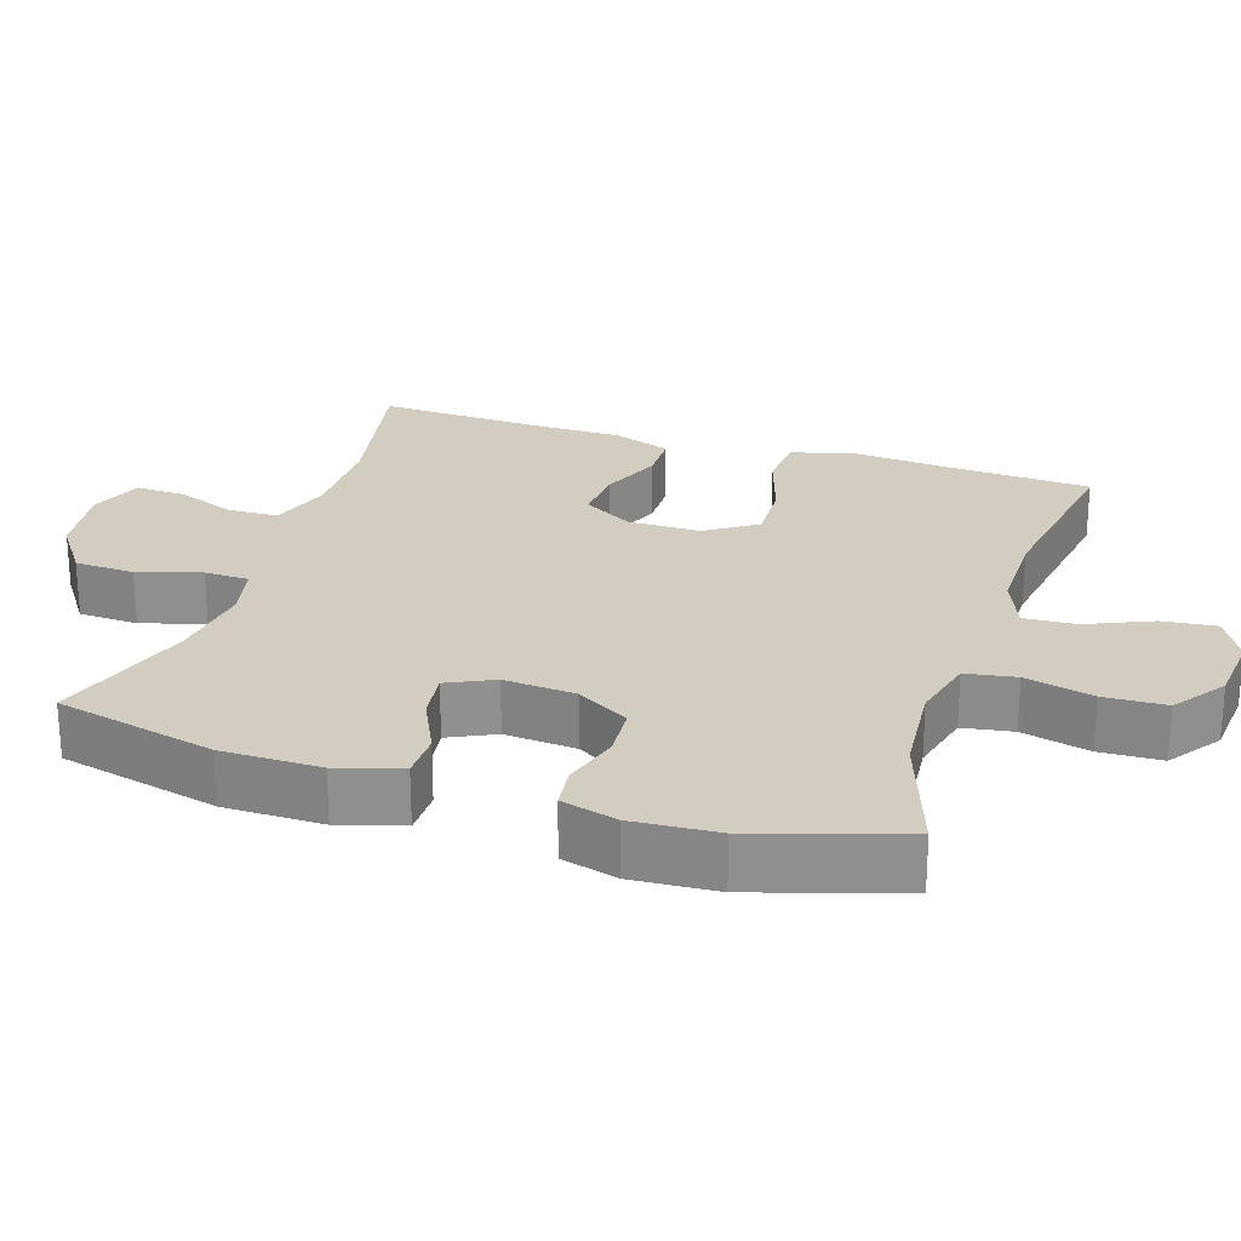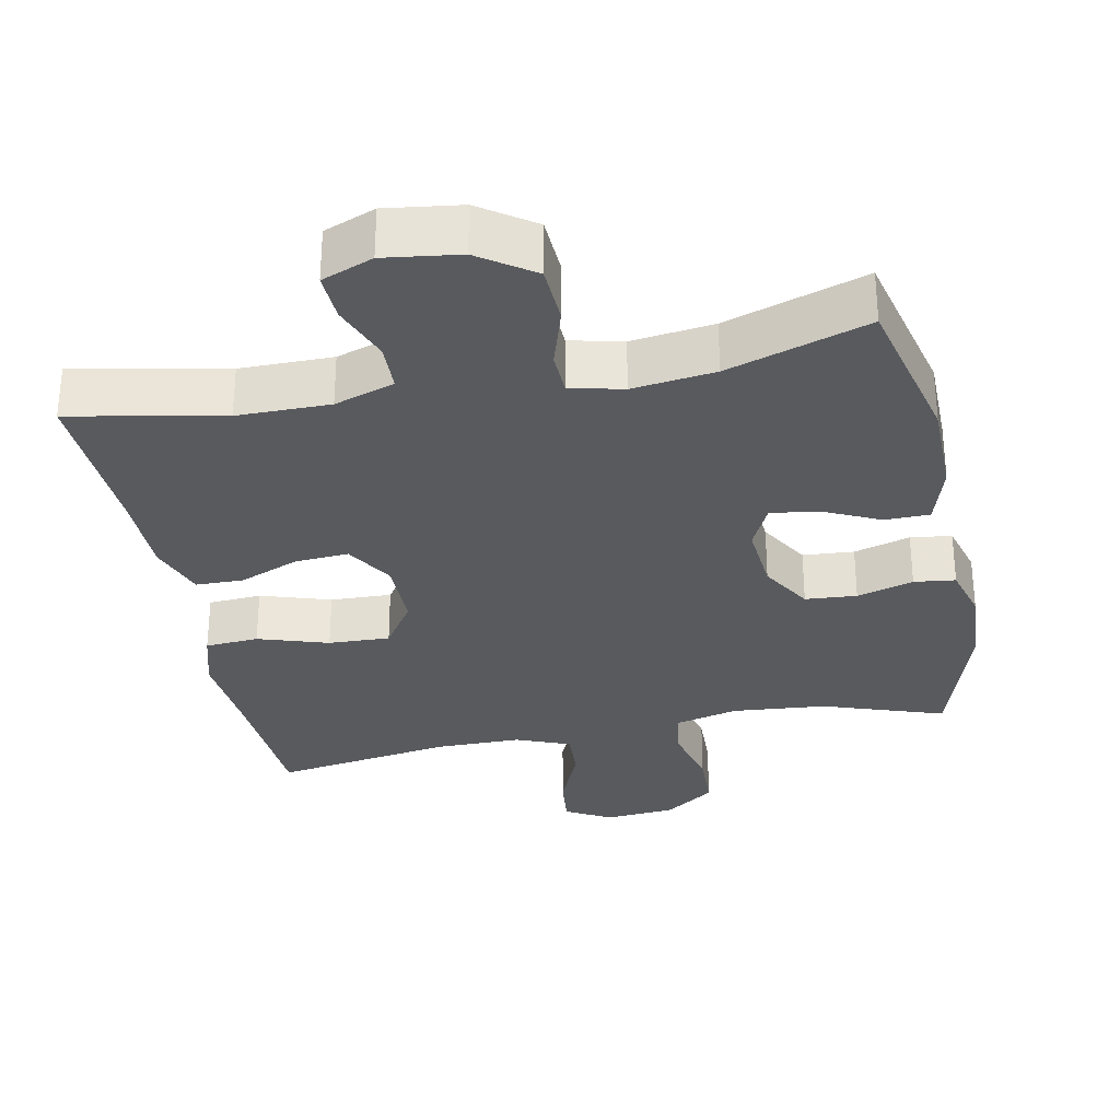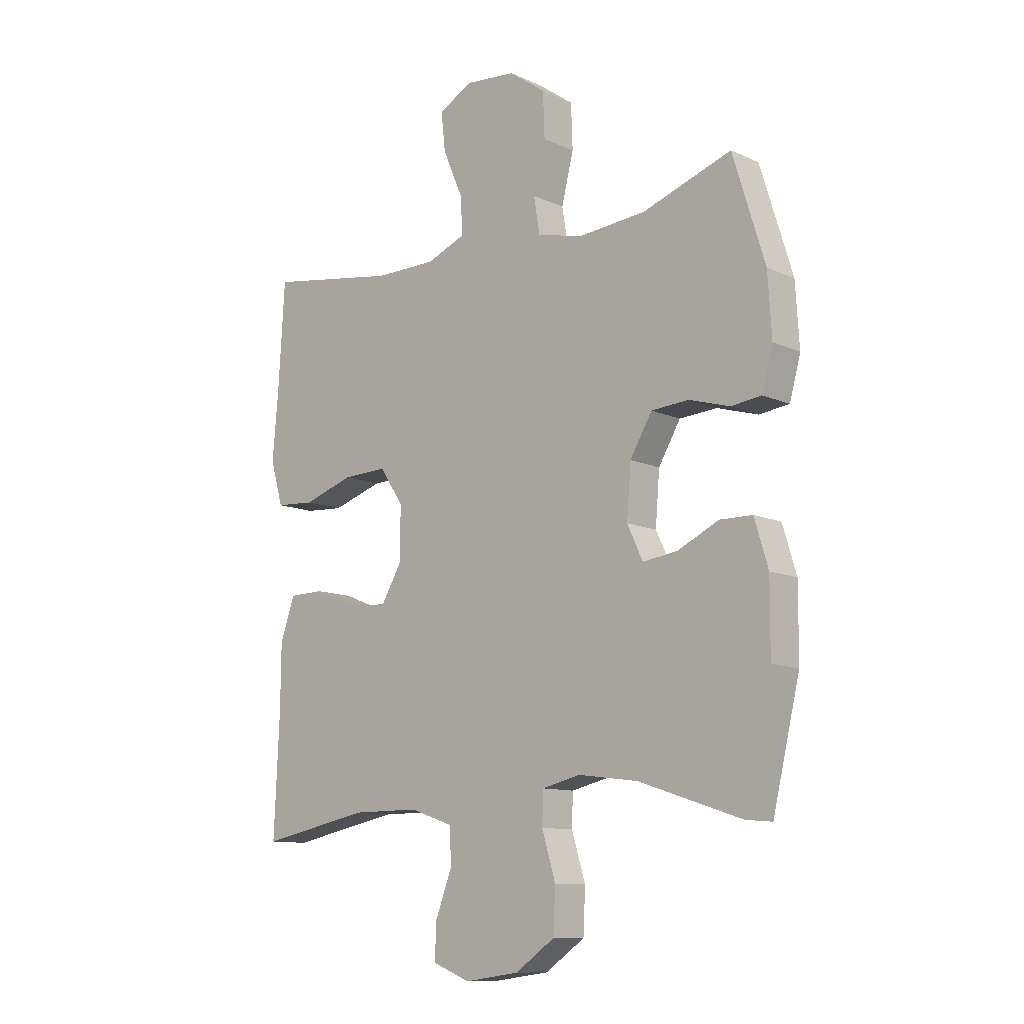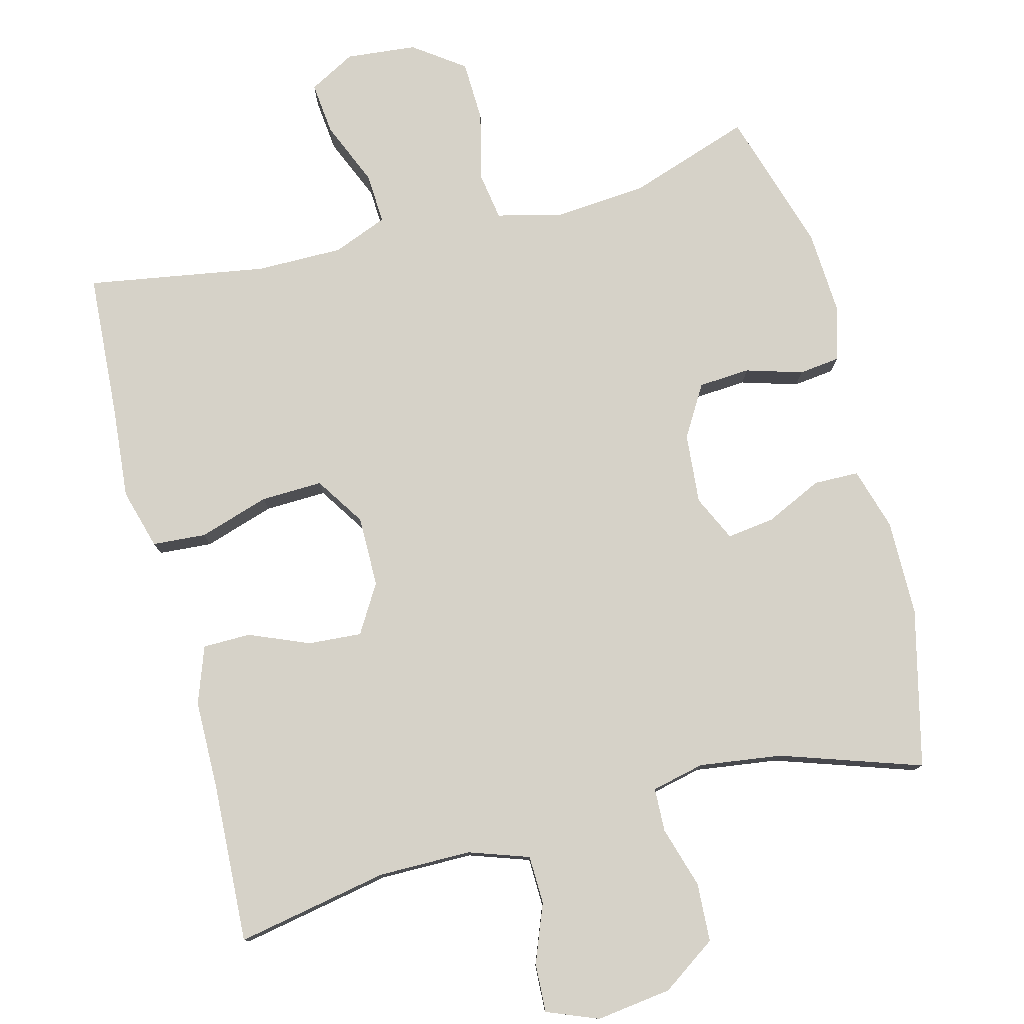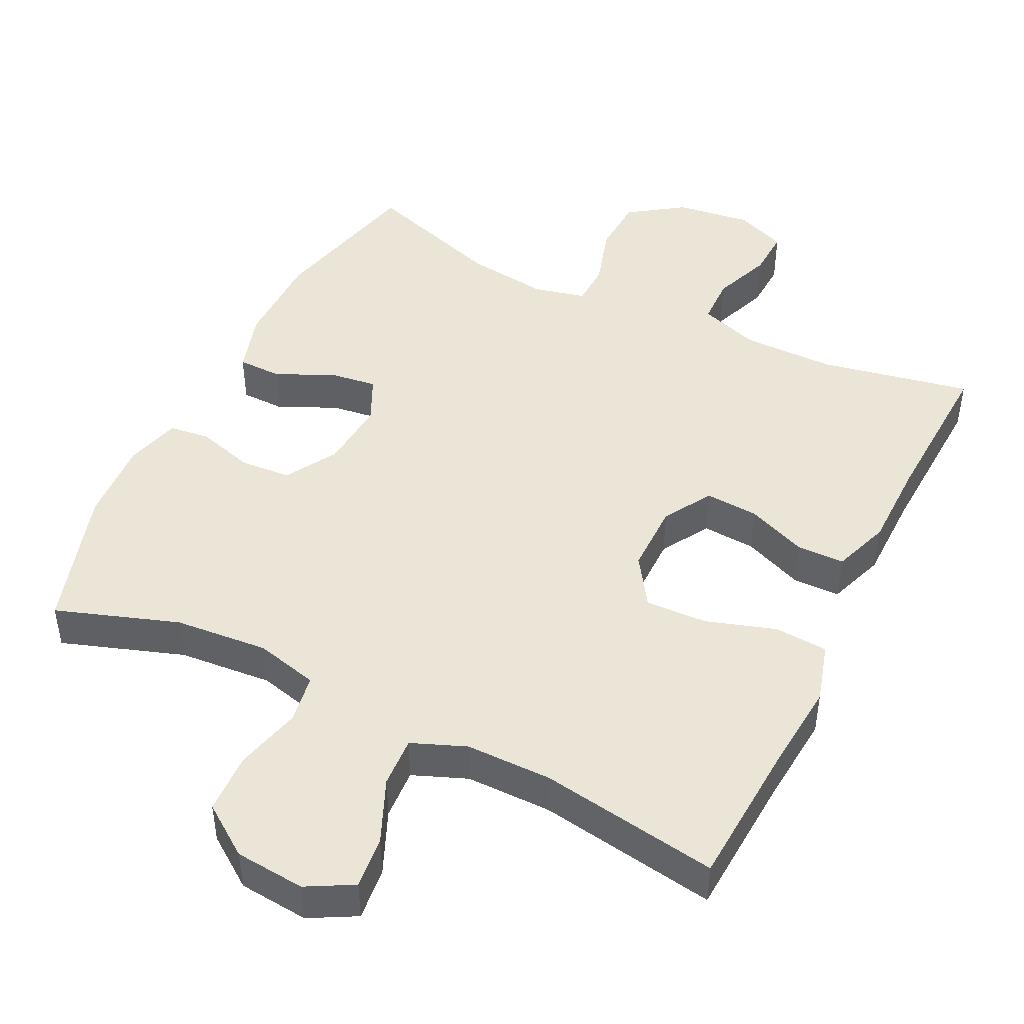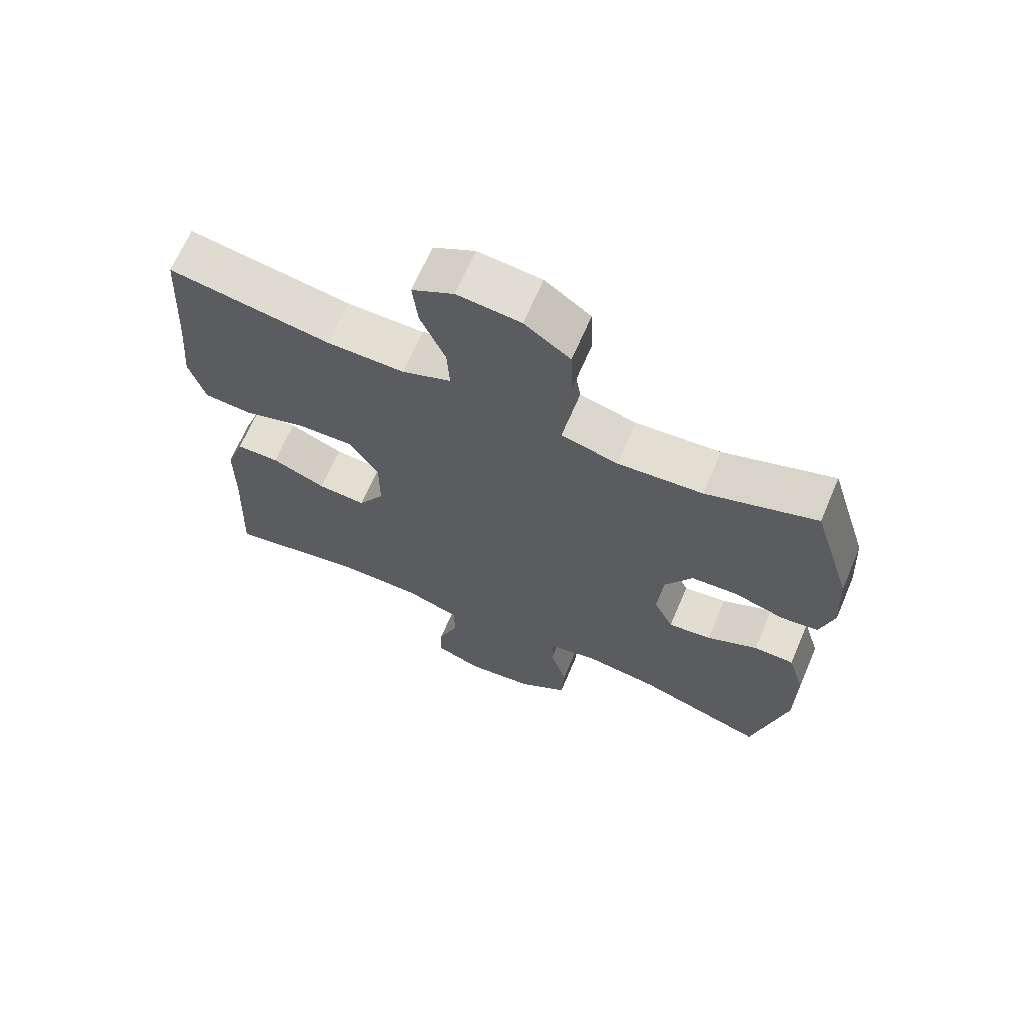
<metadata>
{"format":"obj","ext":"obj","renderer":"f3d","projection":"perspective","resolution":1024,"background":"white","views":[{"elev":24.7,"azim":-72.2,"up":"+Y"},{"elev":-30.8,"azim":-168.7,"up":"+Y"},{"elev":-11.1,"azim":-137.7,"up":"+Z"},{"elev":78.3,"azim":165.7,"up":"+Y"},{"elev":46.0,"azim":26.2,"up":"+Y"},{"elev":67.0,"azim":-156.8,"up":"+Z"}]}
</metadata>
<code>
v 0.5 0.07 0.5
v 0.512 0.07 0.3
v 0.523 0.07 0.172
v 0.499 0.07 0.089
v 0.425 0.07 0.084
v 0.328 0.07 0.115
v 0.243 0.07 0.118
v 0.198 0.07 0.05
v 0.198 0.07 -0.048
v 0.238 0.07 -0.115
v 0.312 0.07 -0.11
v 0.395 0.07 -0.076
v 0.461 0.07 -0.077
v 0.489 0.07 -0.156
v 0.49 0.07 -0.279
v 0.5 0.07 -0.5
v 0.29 0.07 -0.459
v 0.162 0.07 -0.459
v 0.079 0.07 -0.487
v 0.077 0.07 -0.554
v 0.108 0.07 -0.635
v 0.111 0.07 -0.702
v 0.04 0.07 -0.73
v -0.064 0.07 -0.716
v -0.139 0.07 -0.664
v -0.143 0.07 -0.583
v -0.117 0.07 -0.498
v -0.119 0.07 -0.438
v -0.192 0.07 -0.421
v -0.306 0.07 -0.436
v -0.5 0.07 -0.5
v -0.552 0.07 -0.282
v -0.553 0.07 -0.149
v -0.527 0.07 -0.063
v -0.465 0.07 -0.062
v -0.387 0.07 -0.099
v -0.321 0.07 -0.108
v -0.291 0.07 -0.045
v -0.299 0.07 0.052
v -0.341 0.07 0.123
v -0.412 0.07 0.128
v -0.49 0.07 0.105
v -0.547 0.07 0.112
v -0.568 0.07 0.188
v -0.561 0.07 0.303
v -0.5 0.07 0.5
v -0.331 0.07 0.442
v -0.201 0.07 0.431
v -0.114 0.07 0.453
v -0.103 0.07 0.521
v -0.126 0.07 0.613
v -0.123 0.07 0.697
v -0.053 0.07 0.747
v 0.044 0.07 0.756
v 0.108 0.07 0.721
v 0.1 0.07 0.648
v 0.062 0.07 0.56
v 0.058 0.07 0.49
v 0.133 0.07 0.46
v 0.252 0.07 0.46
v 0.5 0 0.5
v 0.512 0 0.3
v 0.523 0 0.172
v 0.499 0 0.089
v 0.425 0 0.084
v 0.328 0 0.115
v 0.243 0 0.118
v 0.198 0 0.05
v 0.198 0 -0.048
v 0.238 0 -0.115
v 0.312 0 -0.11
v 0.395 0 -0.076
v 0.461 0 -0.077
v 0.489 0 -0.156
v 0.49 0 -0.279
v 0.5 0 -0.5
v 0.29 0 -0.459
v 0.162 0 -0.459
v 0.079 0 -0.487
v 0.077 0 -0.554
v 0.108 0 -0.635
v 0.111 0 -0.702
v 0.04 0 -0.73
v -0.064 0 -0.716
v -0.139 0 -0.664
v -0.143 0 -0.583
v -0.117 0 -0.498
v -0.119 0 -0.438
v -0.192 0 -0.421
v -0.306 0 -0.436
v -0.5 0 -0.5
v -0.552 0 -0.282
v -0.553 0 -0.149
v -0.527 0 -0.063
v -0.465 0 -0.062
v -0.387 0 -0.099
v -0.321 0 -0.108
v -0.291 0 -0.045
v -0.299 0 0.052
v -0.341 0 0.123
v -0.412 0 0.128
v -0.49 0 0.105
v -0.547 0 0.112
v -0.568 0 0.188
v -0.561 0 0.303
v -0.5 0 0.5
v -0.331 0 0.442
v -0.201 0 0.431
v -0.114 0 0.453
v -0.103 0 0.521
v -0.126 0 0.613
v -0.123 0 0.697
v -0.053 0 0.747
v 0.044 0 0.756
v 0.108 0 0.721
v 0.1 0 0.648
v 0.062 0 0.56
v 0.058 0 0.49
v 0.133 0 0.46
v 0.252 0 0.46
f 55 56 57
f 54 55 57
f 53 54 57
f 52 53 57
f 51 52 57
f 50 51 57
f 49 50 57 58
f 48 49 58 59
f 45 46 47
f 44 45 47
f 43 44 47
f 42 43 47
f 41 42 47
f 40 41 47 48
f 48 59 60
f 40 48 60
f 39 40 60
f 34 35 36
f 33 34 36
f 32 33 36
f 31 32 36
f 30 31 36
f 29 30 36 37
f 28 29 37 38
f 25 26 27
f 24 25 27
f 23 24 27
f 22 23 27
f 21 22 27
f 20 21 27
f 19 20 27 28
f 28 38 39
f 19 28 39
f 18 19 39
f 15 16 17
f 15 17 18
f 14 15 18
f 13 14 18
f 12 13 18
f 11 12 18
f 4 5 6
f 3 4 6
f 2 3 6
f 2 6 7
f 1 2 7
f 60 1 7
f 39 60 7 8
f 18 39 8 9
f 10 11 18
f 9 10 18
f 117 116 115
f 117 115 114
f 117 114 113
f 117 113 112
f 117 112 111
f 117 111 110
f 118 117 110 109
f 119 118 109 108
f 107 106 105
f 107 105 104
f 107 104 103
f 107 103 102
f 107 102 101
f 108 107 101 100
f 120 119 108
f 120 108 100
f 120 100 99
f 96 95 94
f 96 94 93
f 96 93 92
f 96 92 91
f 96 91 90
f 97 96 90 89
f 98 97 89 88
f 87 86 85
f 87 85 84
f 87 84 83
f 87 83 82
f 87 82 81
f 87 81 80
f 88 87 80 79
f 99 98 88
f 99 88 79
f 99 79 78
f 77 76 75
f 78 77 75
f 78 75 74
f 78 74 73
f 78 73 72
f 78 72 71
f 66 65 64
f 66 64 63
f 66 63 62
f 67 66 62
f 67 62 61
f 67 61 120
f 68 67 120 99
f 69 68 99 78
f 78 71 70
f 78 70 69
f 1 61 62 2
f 2 62 63 3
f 3 63 64 4
f 4 64 65 5
f 5 65 66 6
f 6 66 67 7
f 7 67 68 8
f 8 68 69 9
f 9 69 70 10
f 10 70 71 11
f 11 71 72 12
f 12 72 73 13
f 13 73 74 14
f 14 74 75 15
f 15 75 76 16
f 16 76 77 17
f 17 77 78 18
f 18 78 79 19
f 19 79 80 20
f 20 80 81 21
f 21 81 82 22
f 22 82 83 23
f 23 83 84 24
f 24 84 85 25
f 25 85 86 26
f 26 86 87 27
f 27 87 88 28
f 28 88 89 29
f 29 89 90 30
f 30 90 91 31
f 31 91 92 32
f 32 92 93 33
f 33 93 94 34
f 34 94 95 35
f 35 95 96 36
f 36 96 97 37
f 37 97 98 38
f 38 98 99 39
f 39 99 100 40
f 40 100 101 41
f 41 101 102 42
f 42 102 103 43
f 43 103 104 44
f 44 104 105 45
f 45 105 106 46
f 46 106 107 47
f 47 107 108 48
f 48 108 109 49
f 49 109 110 50
f 50 110 111 51
f 51 111 112 52
f 52 112 113 53
f 53 113 114 54
f 54 114 115 55
f 55 115 116 56
f 56 116 117 57
f 57 117 118 58
f 58 118 119 59
f 59 119 120 60
f 60 120 61 1

</code>
